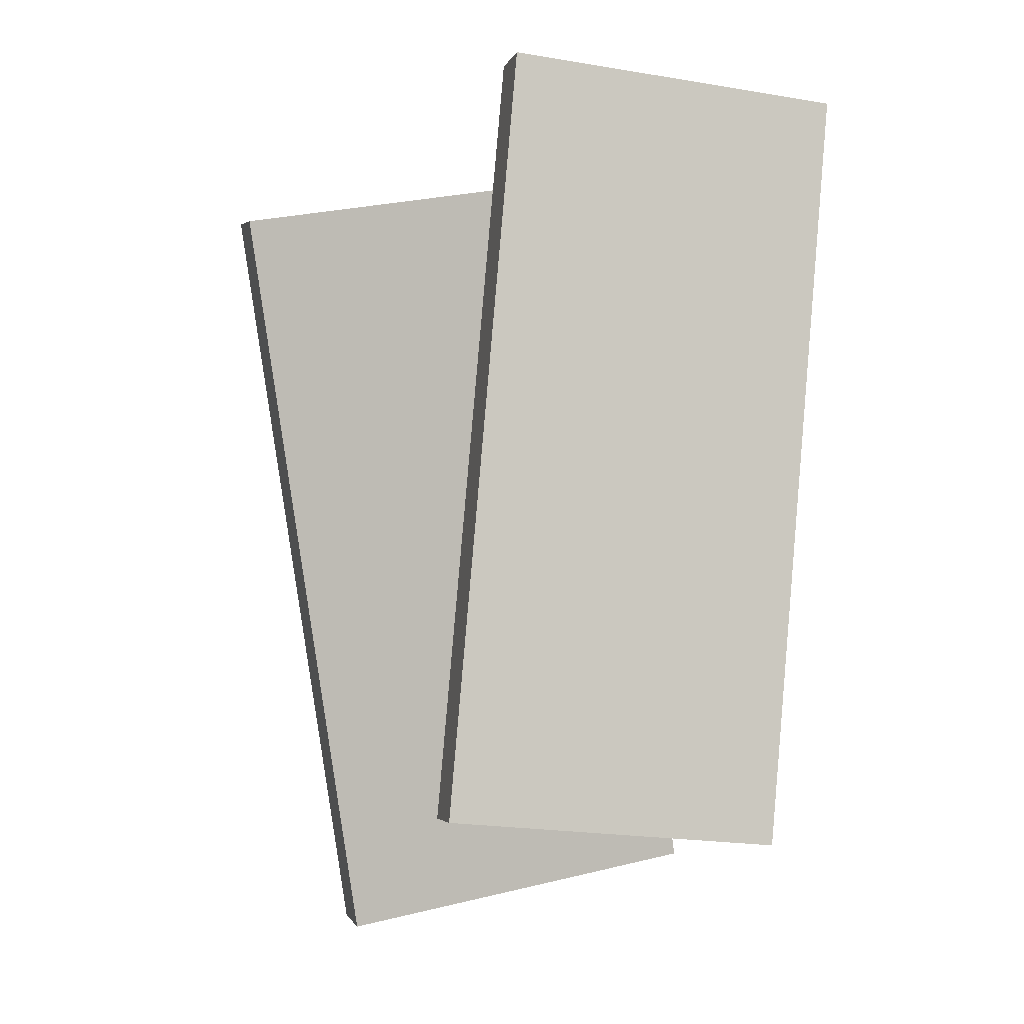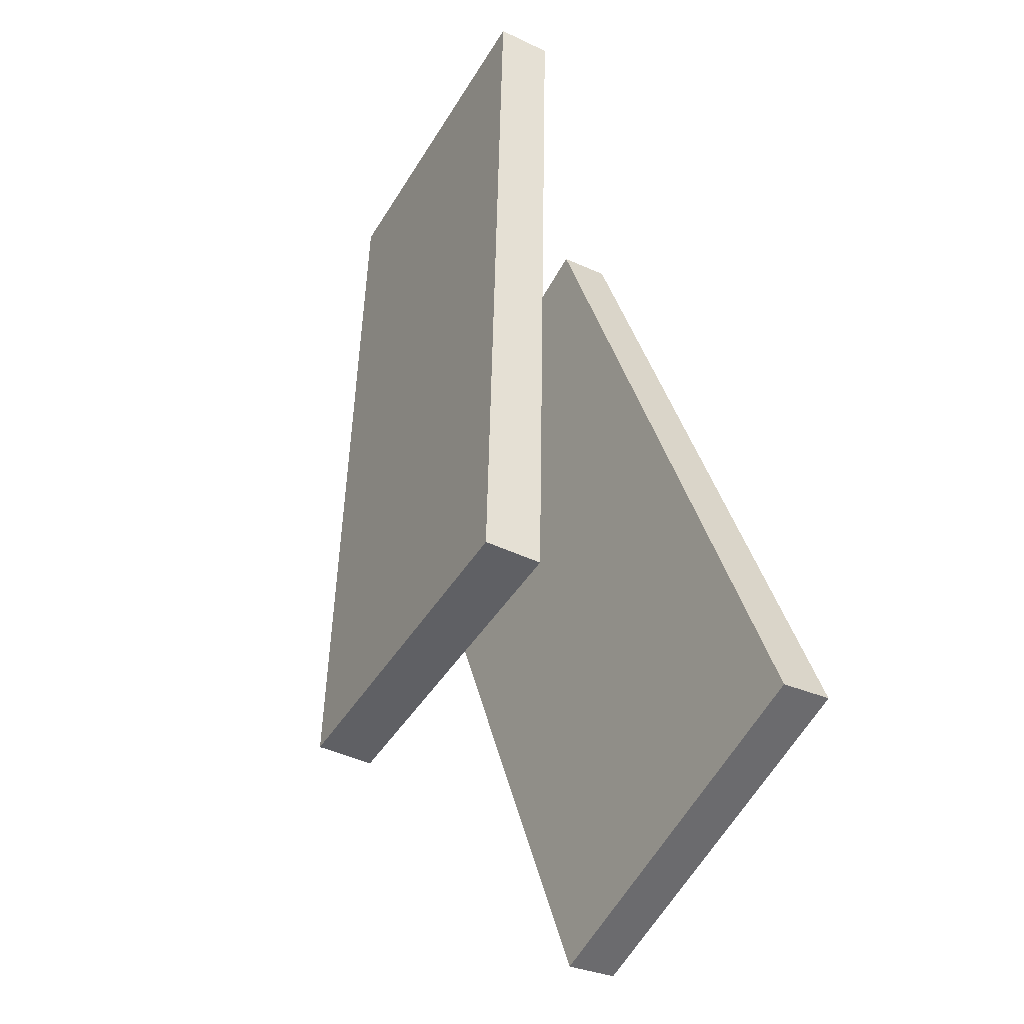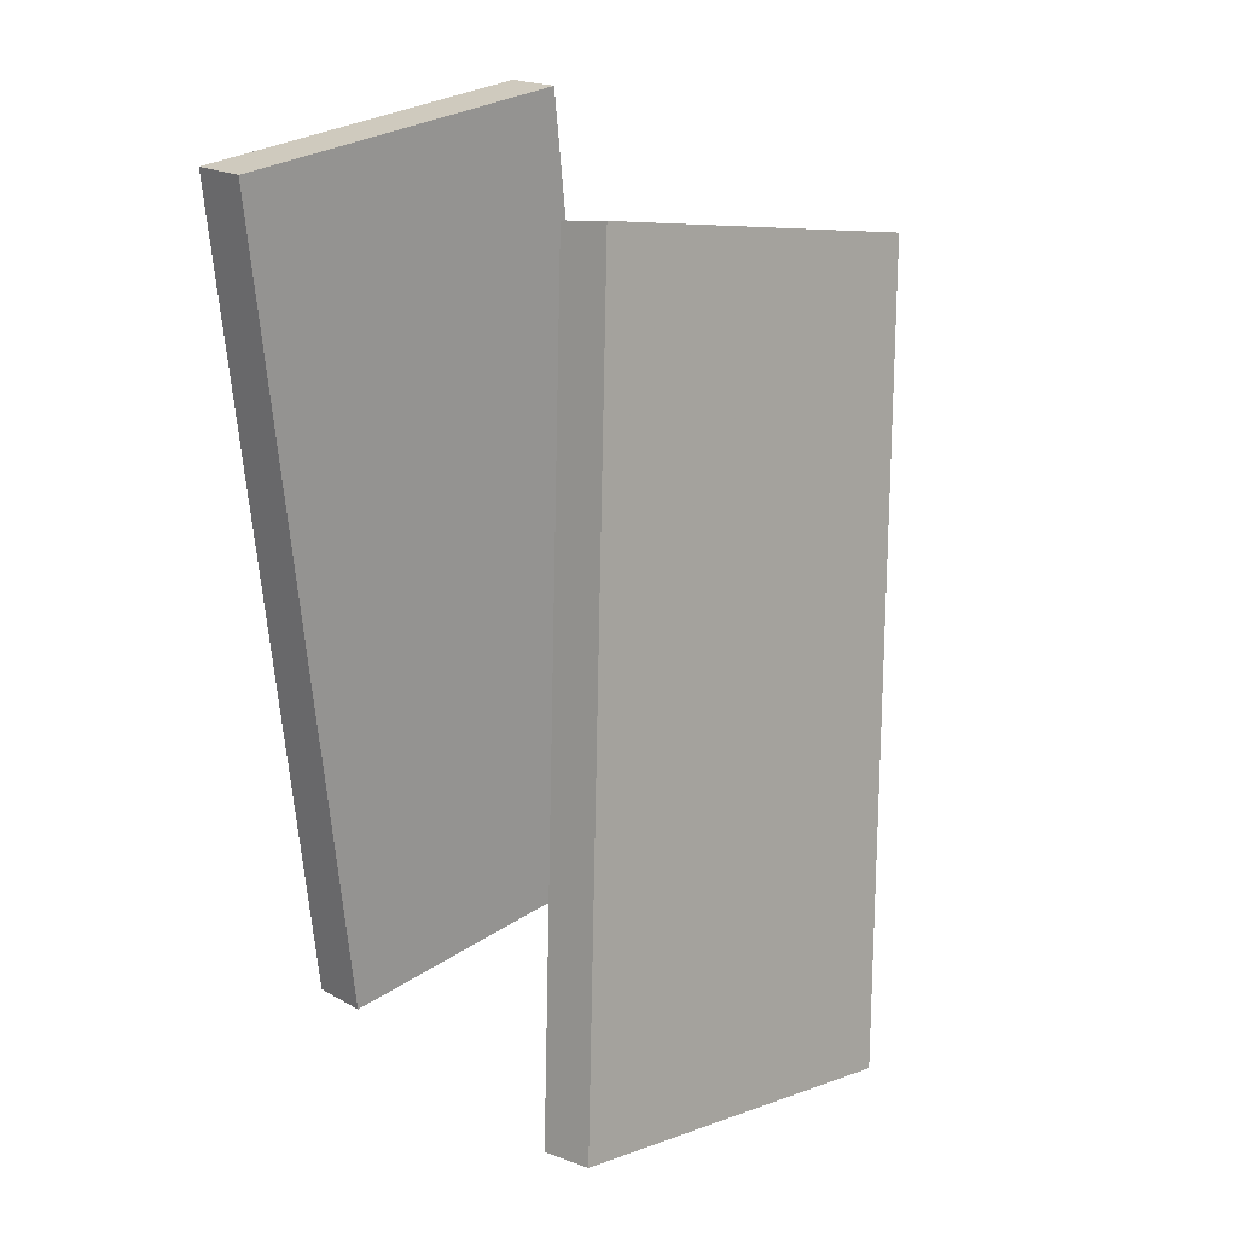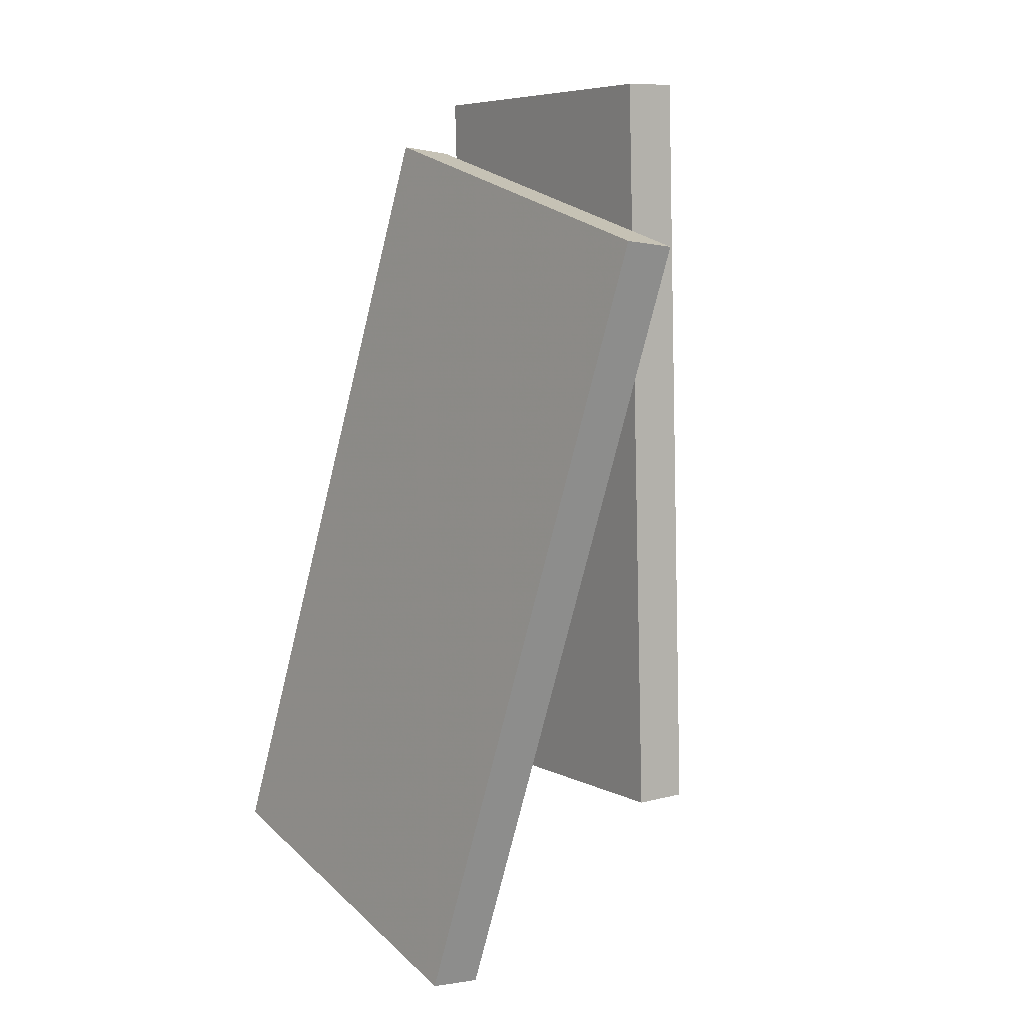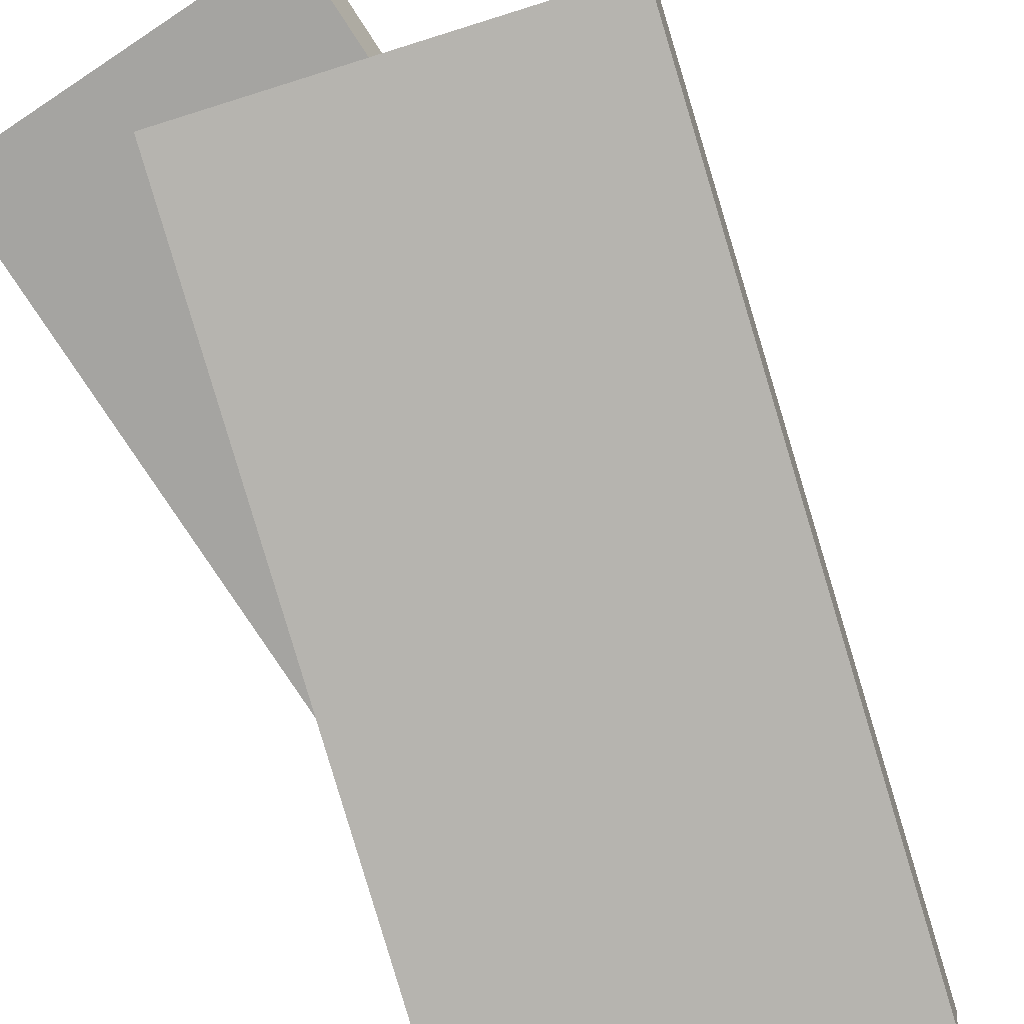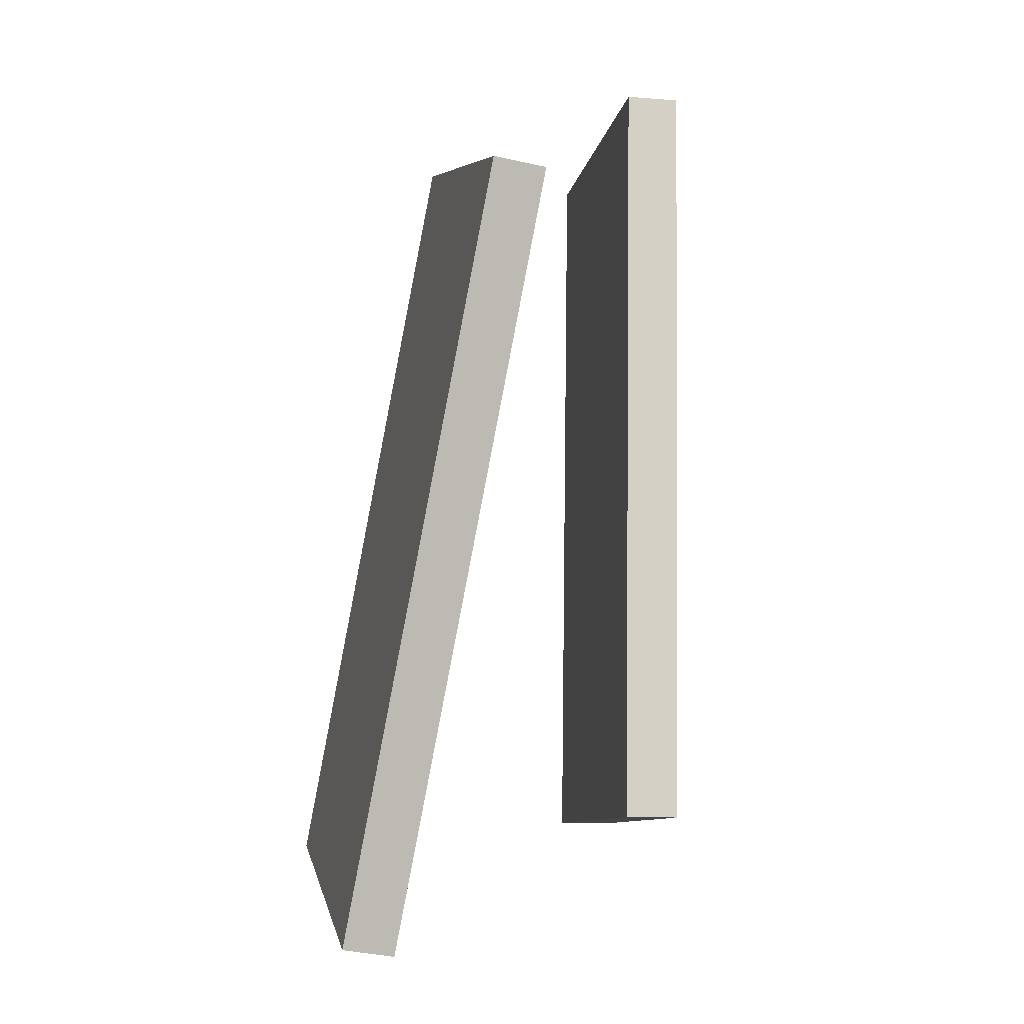
<metadata>
{"format":"obj","ext":"obj","renderer":"f3d","projection":"perspective","resolution":1024,"background":"white","views":[{"elev":-5.3,"azim":158.7,"up":"+Z"},{"elev":-48.1,"azim":-125.5,"up":"+Z"},{"elev":22.2,"azim":-50.9,"up":"+Z"},{"elev":12.3,"azim":49.0,"up":"+Z"},{"elev":-76.6,"azim":28.7,"up":"+Y"},{"elev":-4.9,"azim":73.5,"up":"+Z"}]}
</metadata>
<code>
v 0.2246 -0.2573 -0.5456
v -0.2383 -0.2139 -0.4552
v 0.4209 -0.1235 0.3956
v -0.04201 -0.08014 0.486
v 0.2206 -0.321 -0.5357
v -0.2423 -0.2777 -0.4453
v 0.4169 -0.1872 0.4055
v -0.04604 -0.1439 0.4959
f 1.0 7.0 5.0
f 1.0 3.0 7.0
f 1.0 4.0 3.0
f 1.0 2.0 4.0
f 3.0 8.0 7.0
f 3.0 4.0 8.0
f 5.0 7.0 8.0
f 5.0 8.0 6.0
f 1.0 5.0 6.0
f 1.0 6.0 2.0
f 2.0 6.0 8.0
f 2.0 8.0 4.0
v -0.2019 0.09553 -0.4168
v -0.2772 0.13 0.5426
v -0.1941 0.1615 -0.4186
v -0.2694 0.196 0.5408
v 0.2147 0.04732 -0.3824
v 0.1394 0.08183 0.577
v 0.2225 0.1133 -0.3841
v 0.1472 0.1478 0.5753
f 9.0 15.0 13.0
f 9.0 11.0 15.0
f 9.0 12.0 11.0
f 9.0 10.0 12.0
f 11.0 16.0 15.0
f 11.0 12.0 16.0
f 13.0 15.0 16.0
f 13.0 16.0 14.0
f 9.0 13.0 14.0
f 9.0 14.0 10.0
f 10.0 14.0 16.0
f 10.0 16.0 12.0

</code>
